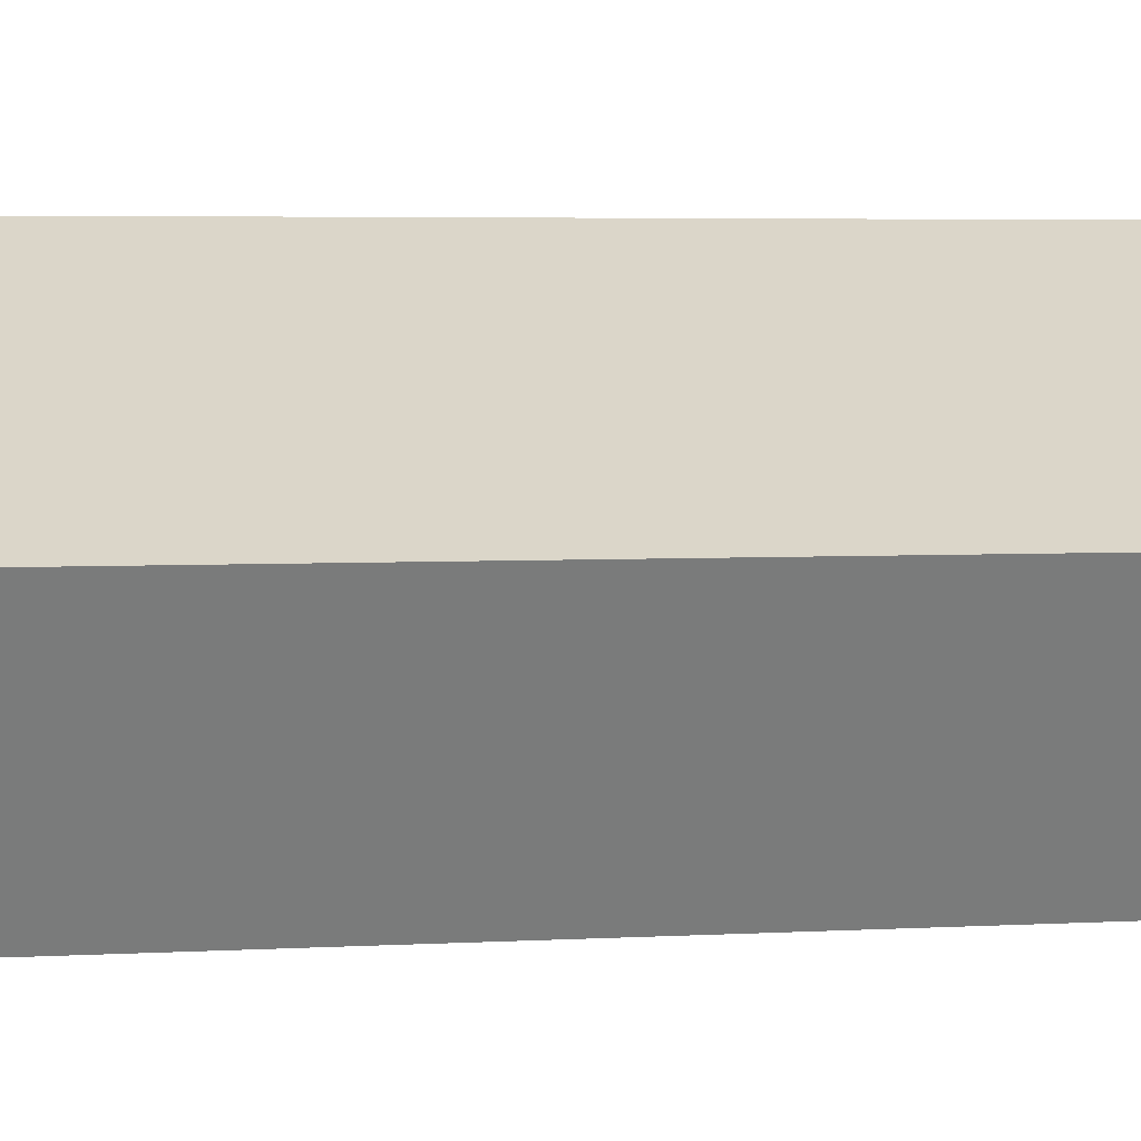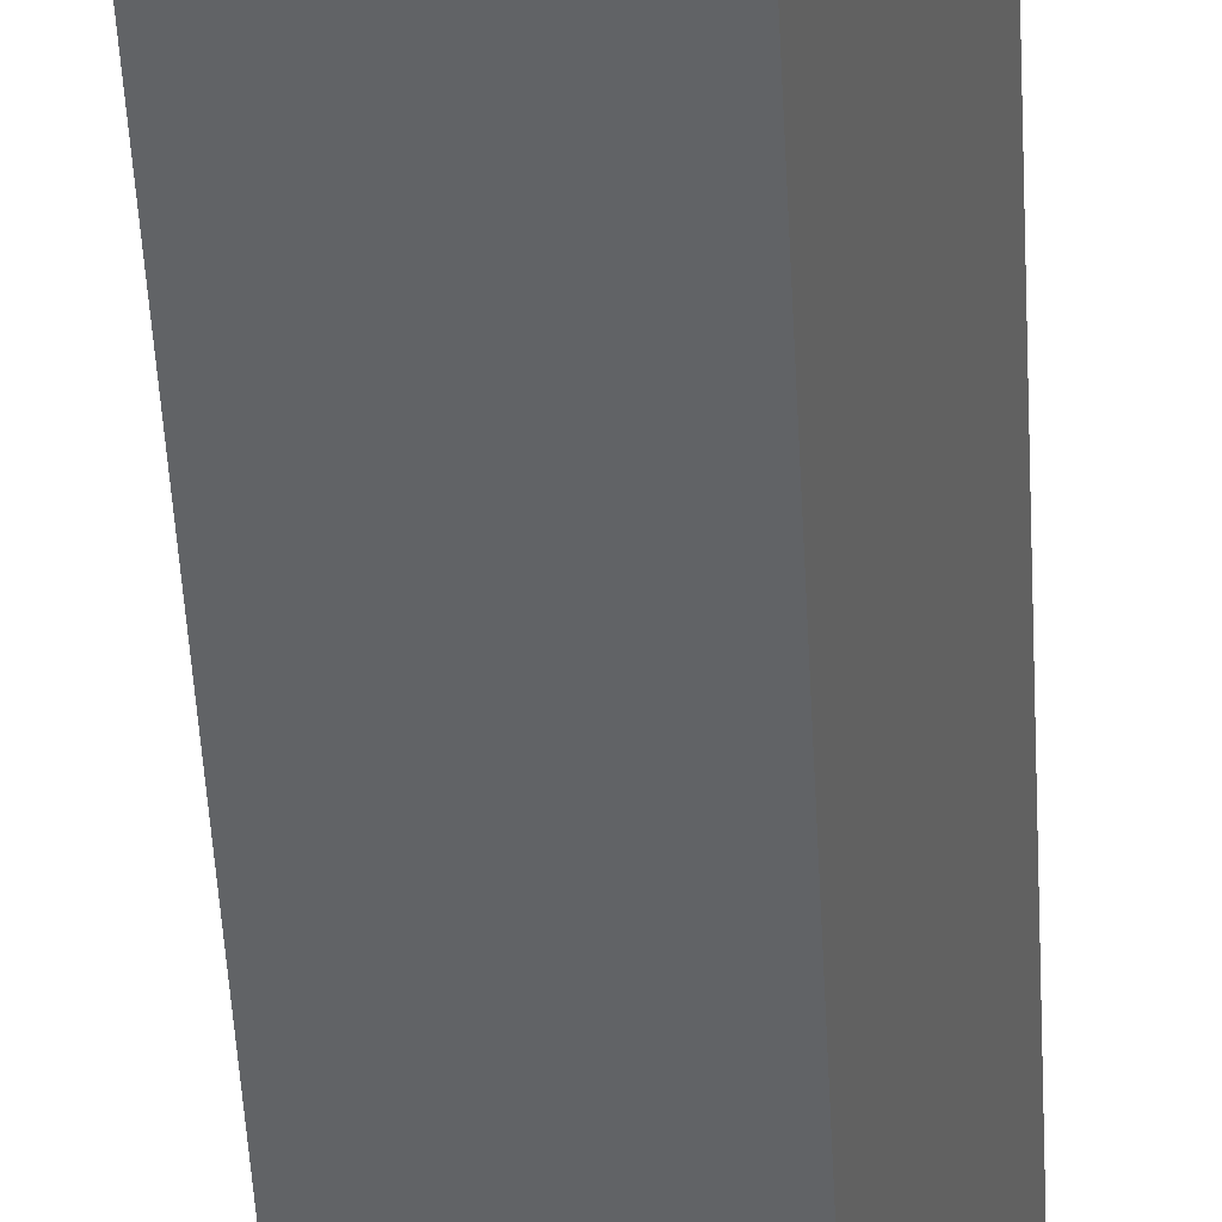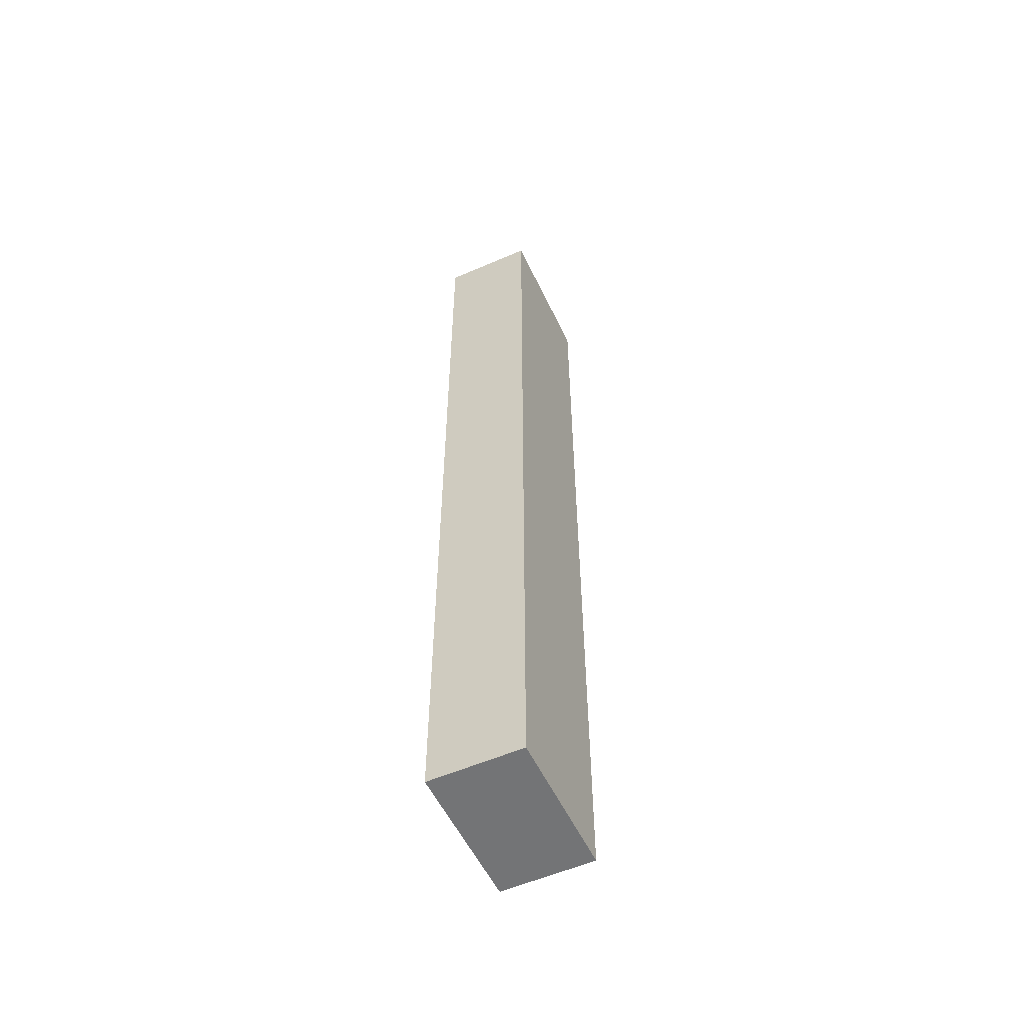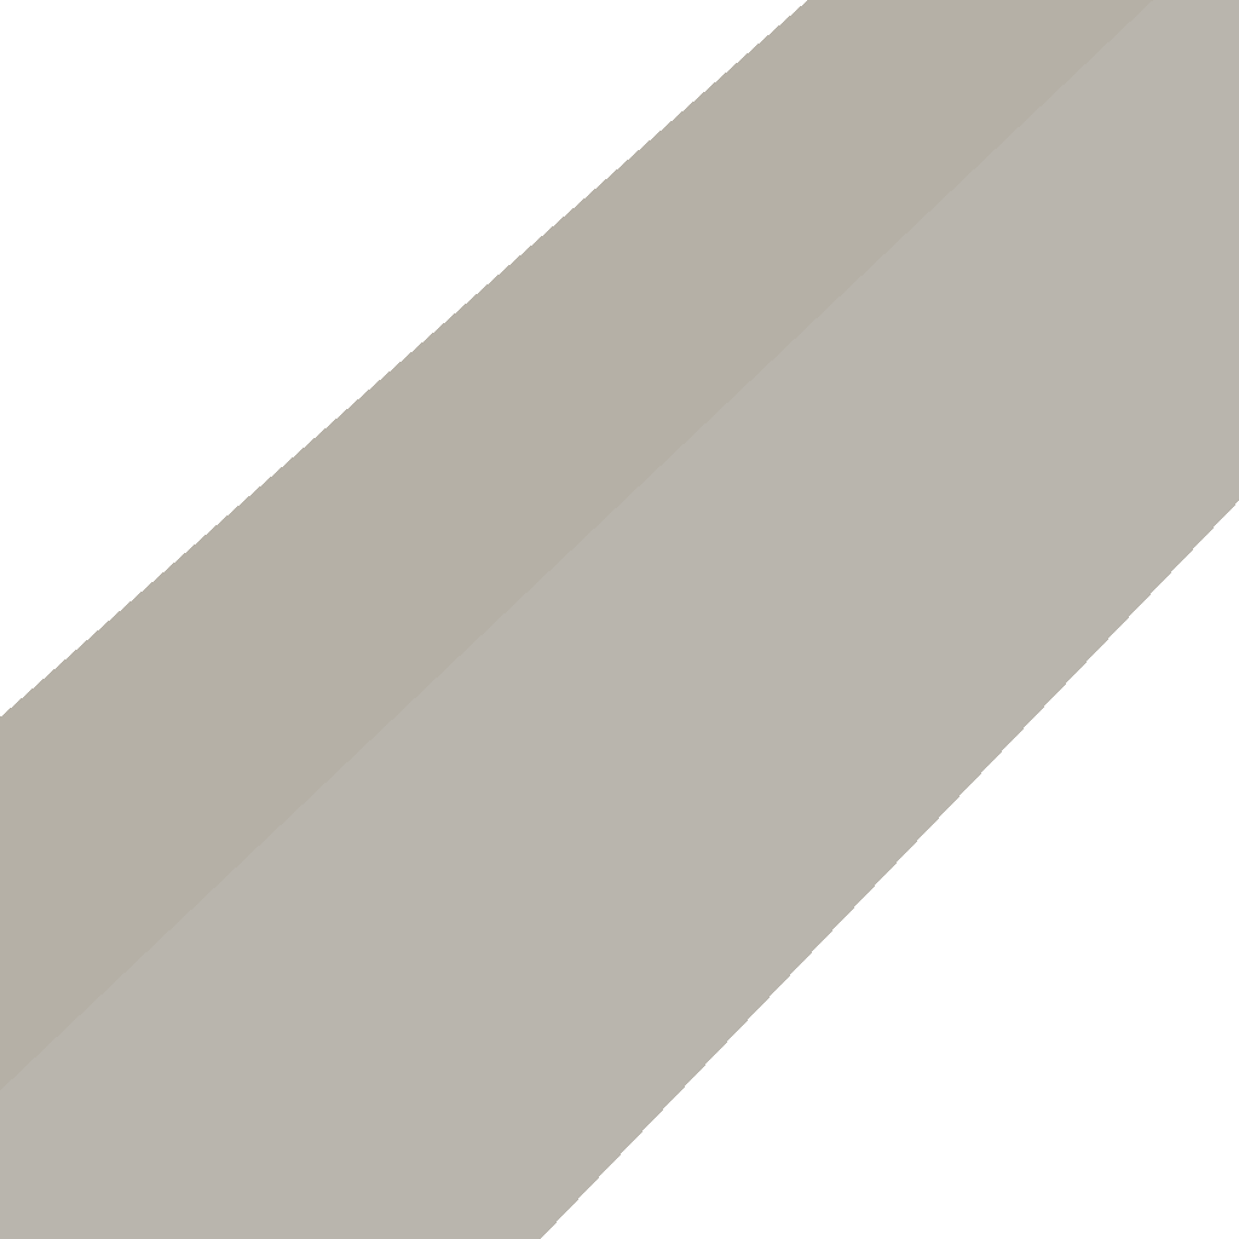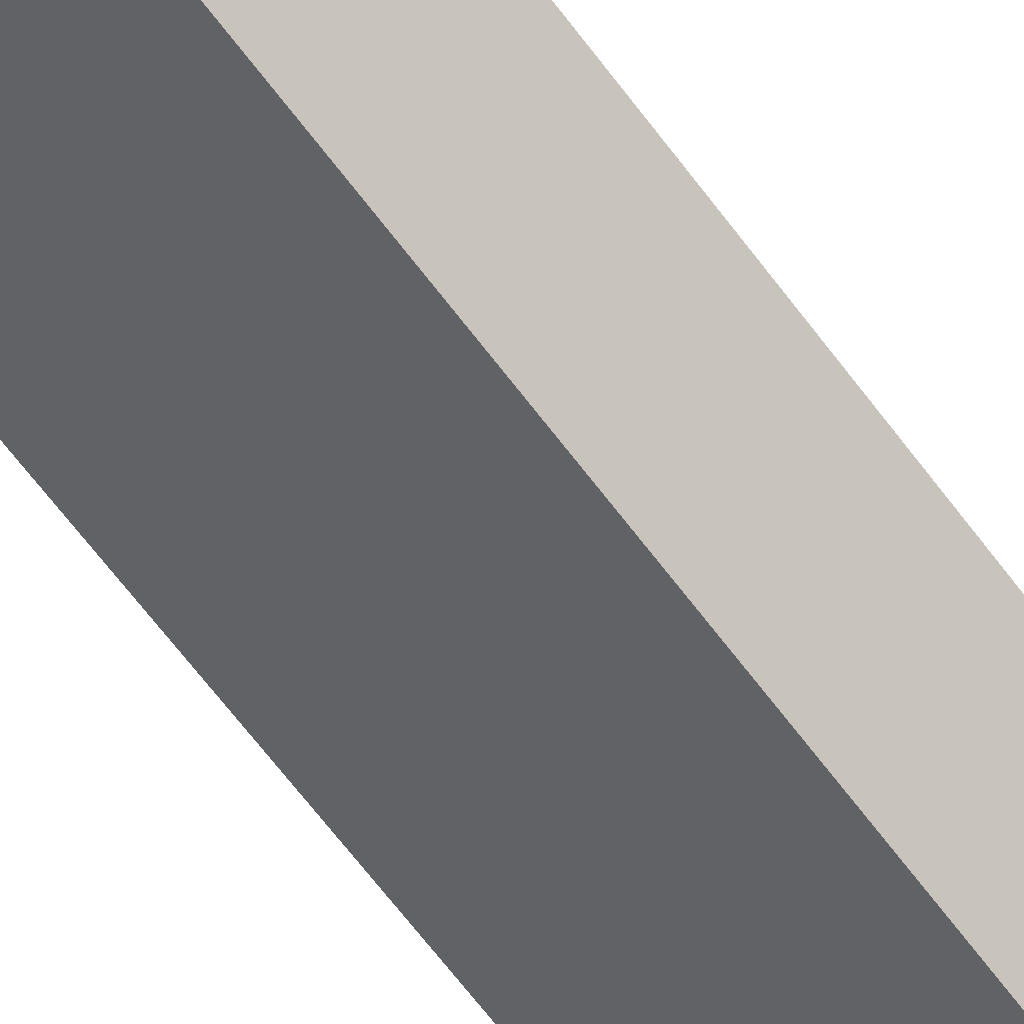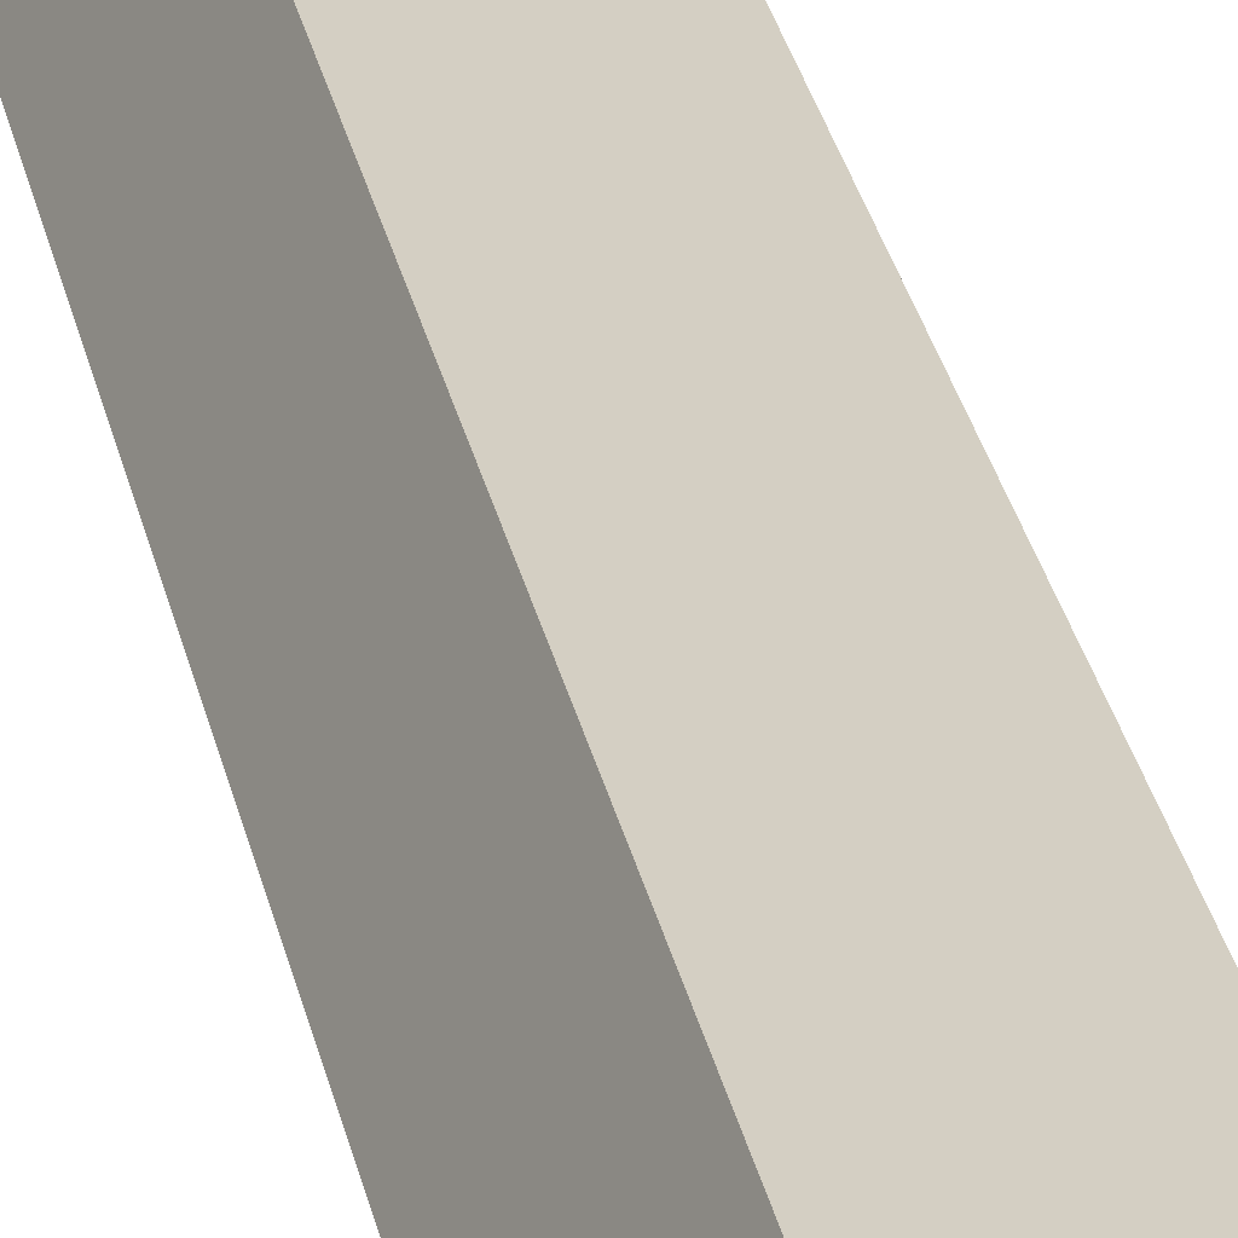
<metadata>
{"format":"obj","ext":"obj","renderer":"f3d","projection":"perspective","resolution":1024,"background":"white","views":[{"elev":1.8,"azim":-113.8,"up":"+Z"},{"elev":-43.0,"azim":-177.3,"up":"+Z"},{"elev":-56.2,"azim":86.1,"up":"+Y"},{"elev":30.6,"azim":27.8,"up":"+Z"},{"elev":-64.8,"azim":-143.4,"up":"+Z"},{"elev":31.2,"azim":168.0,"up":"+Z"}]}
</metadata>
<code>
v  2.285 17.38 1.297
v  0.801 17.38 -1.483
v  0 17.38 1.064e-15
v  1.895 17.38 -0.871
v  3.092 17.38 -0.201
v  0.801 9.081e-17 -1.483
v  0 0 0
v  2.285 -7.942e-17 1.297
v  3.092 1.231e-17 -0.201
v  1.895 5.333e-17 -0.871
g defaultobject
f 1 2 3
f 2 1 4
f 4 1 5
f 6 3 2
f 3 6 7
f 7 1 3
f 1 7 8
f 8 5 1
f 5 8 9
f 4 6 2
f 6 4 5
f 6 5 10
f 10 5 9
f 10 7 6
f 7 10 8
f 8 10 9

</code>
